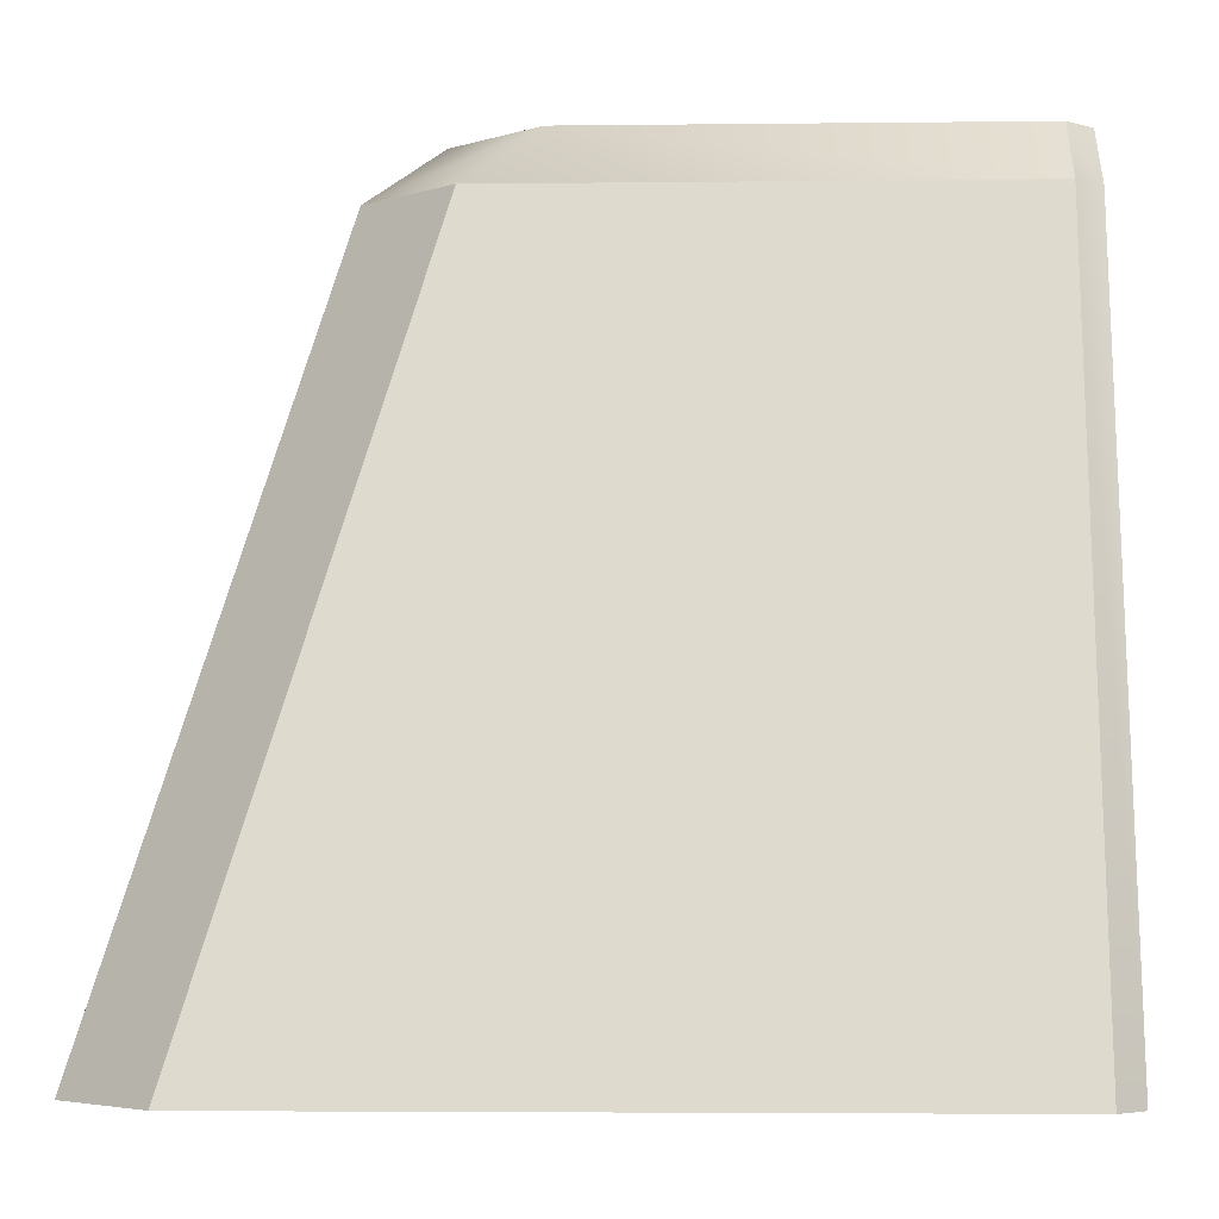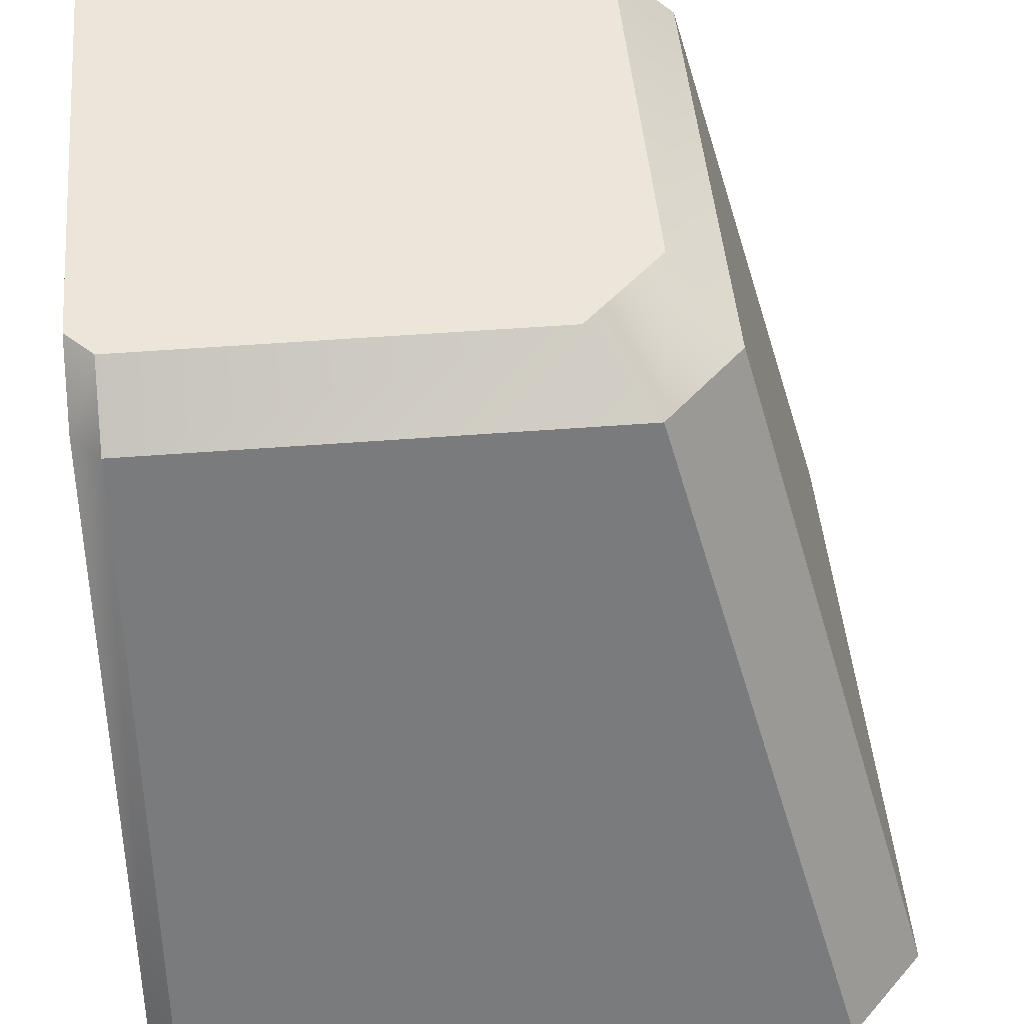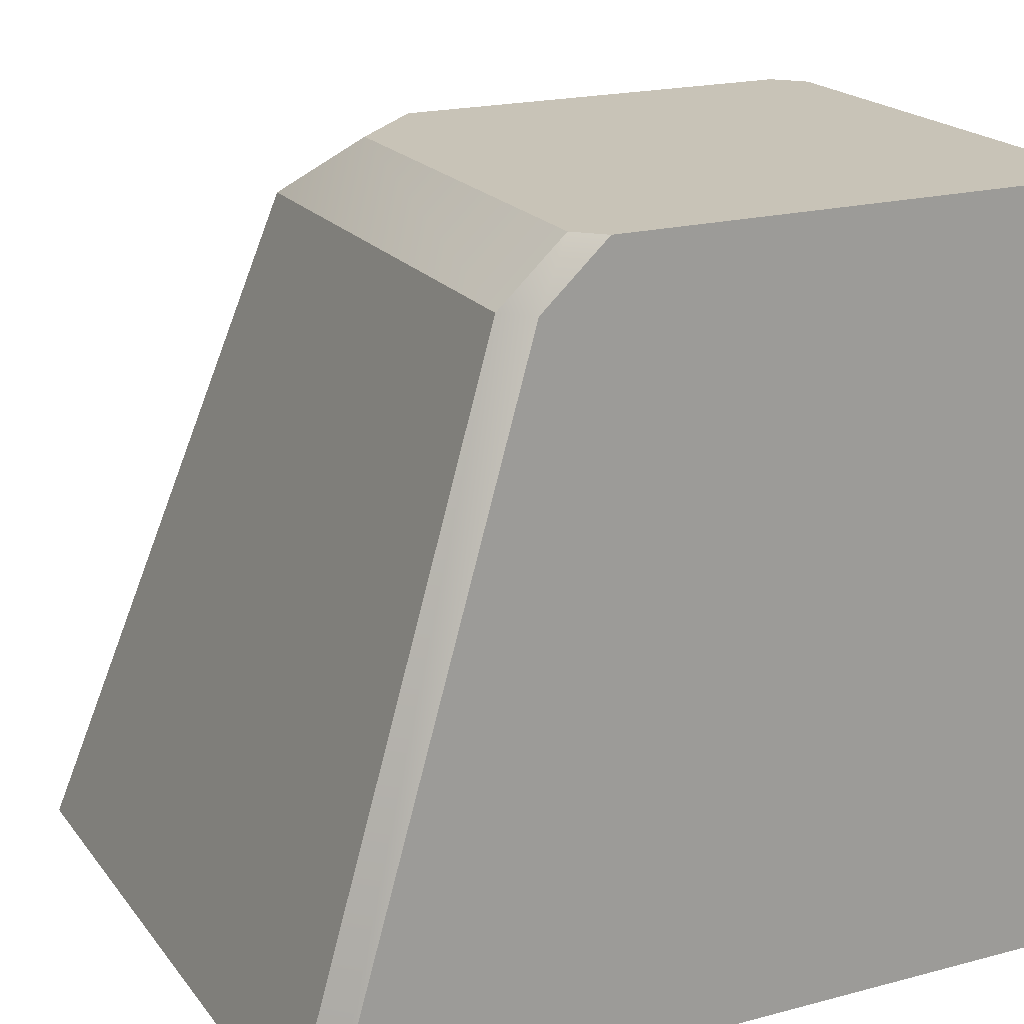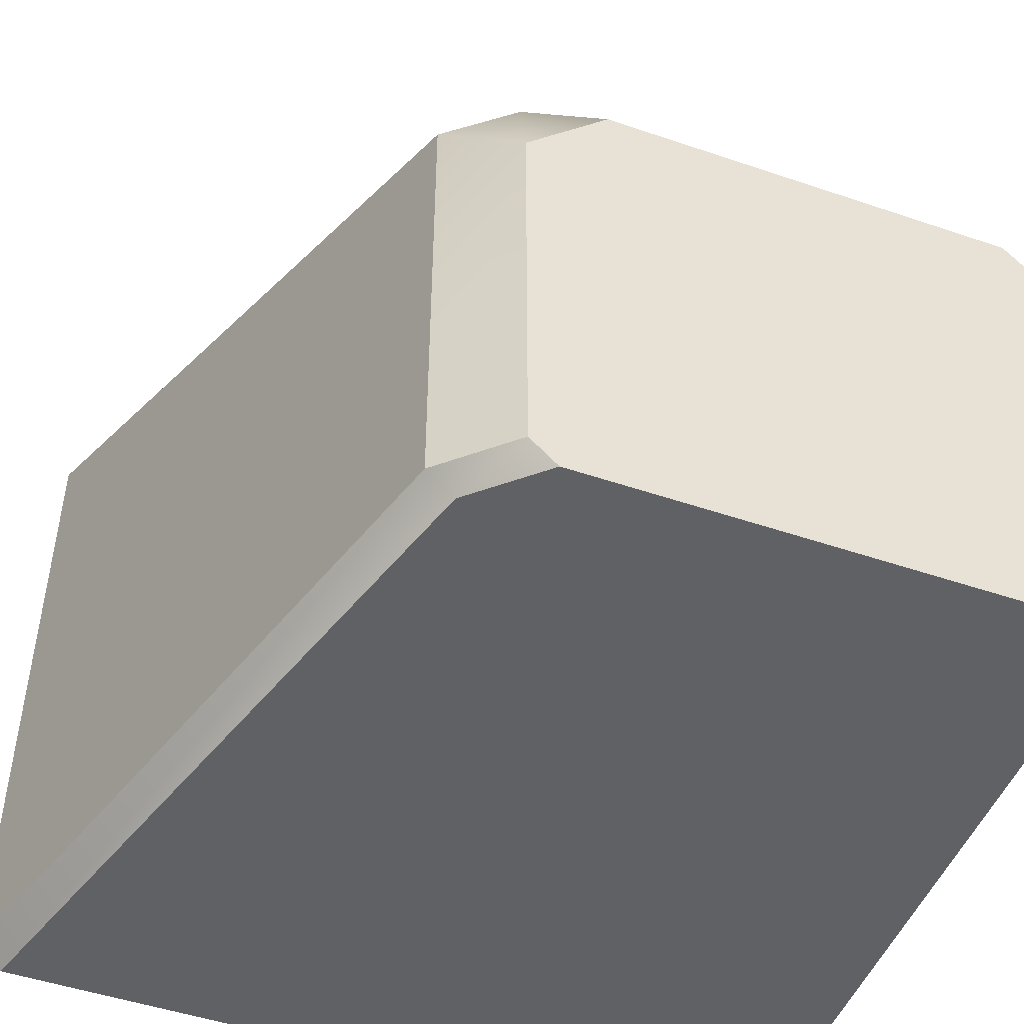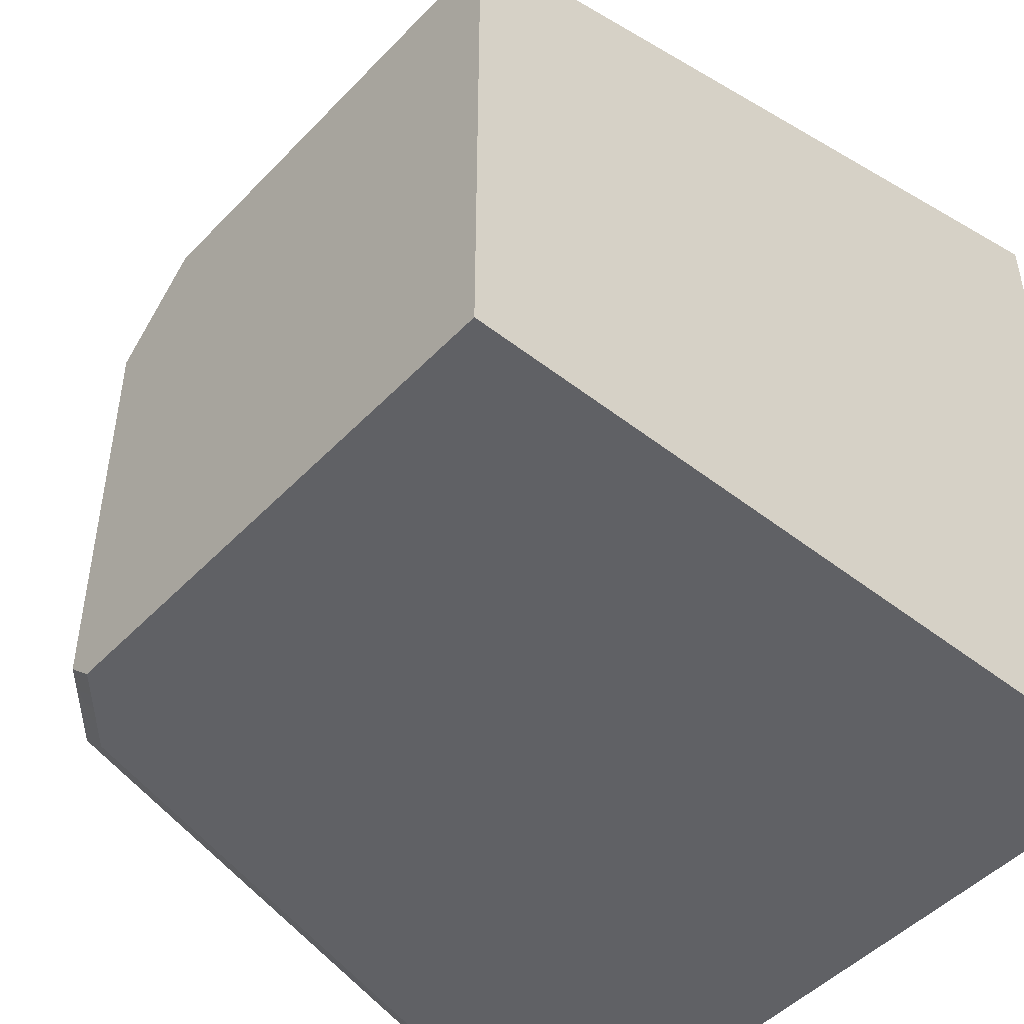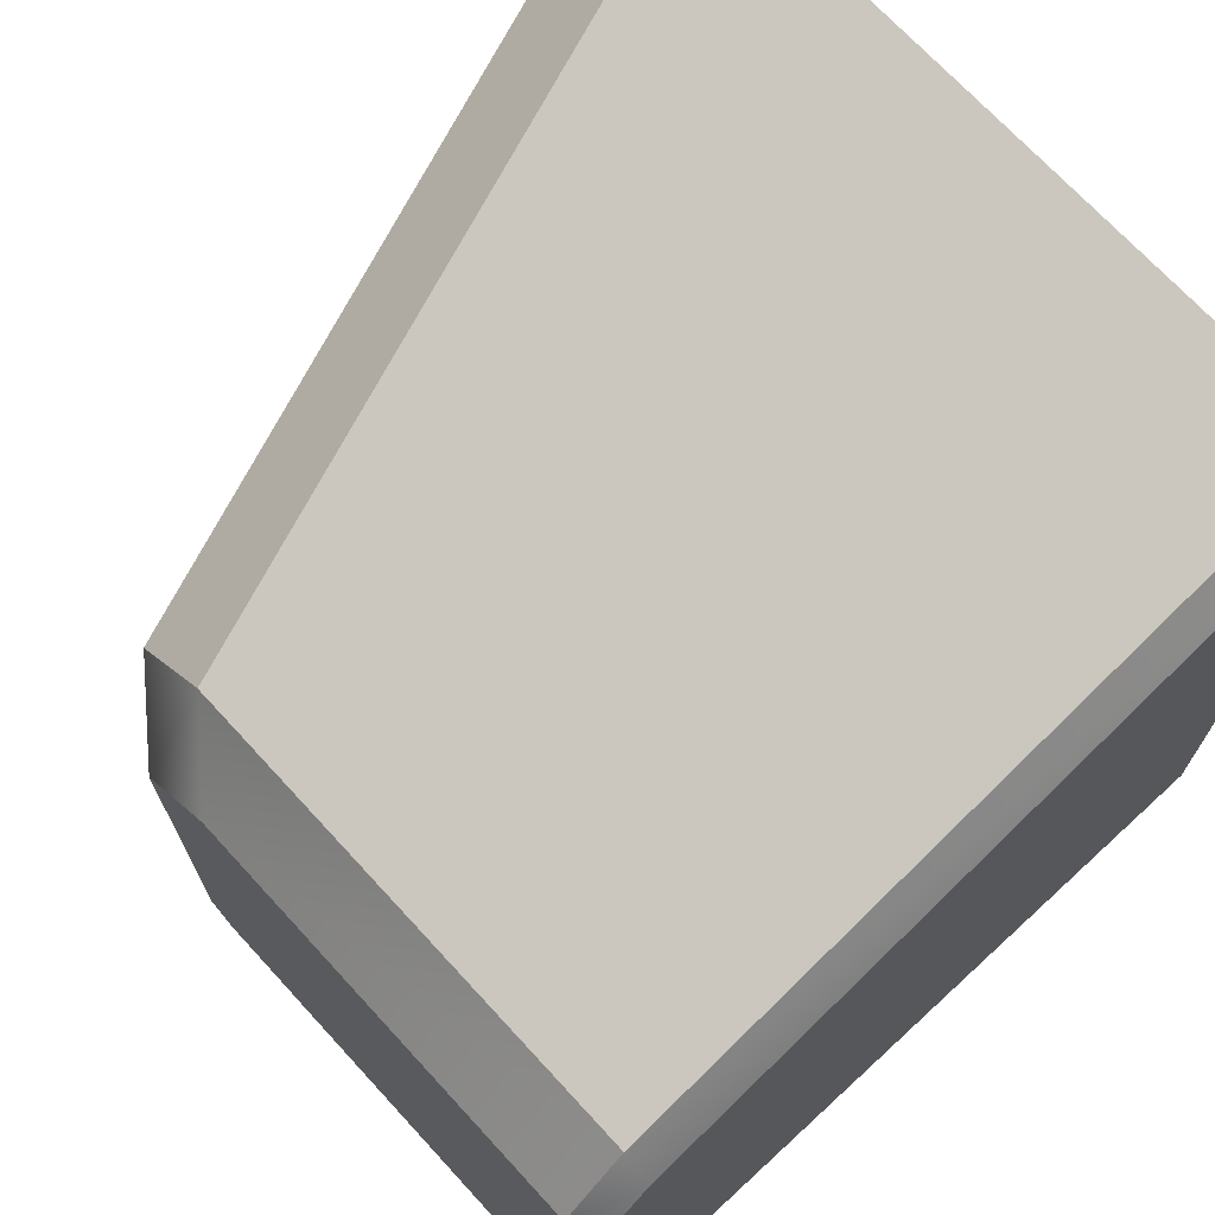
<metadata>
{"format":"obj","ext":"obj","renderer":"f3d","projection":"perspective","resolution":1024,"background":"white","views":[{"elev":-3.9,"azim":92.3,"up":"+Y"},{"elev":47.9,"azim":-5.1,"up":"+Y"},{"elev":19.8,"azim":153.9,"up":"+Y"},{"elev":-48.8,"azim":159.2,"up":"+Z"},{"elev":-48.2,"azim":-131.1,"up":"+Z"},{"elev":70.9,"azim":-132.6,"up":"+Z"}]}
</metadata>
<code>
g step1_C
v 0.1908 1.007 0.08192
v 0.1908 1.007 -0.4698
v 0.2764 0.9275 -0.4698
v 0.2764 0.9275 0.1675
v 0.08155 1.007 0.1941
v 0.1671 0.9275 0.2797
v -0.4673 0.9275 0.2797
v -0.4673 1.007 0.1941
v 0.2764 0.9275 -0.4698
v 0.2415 0.9275 -0.5034
v 0.5033 -2.299e-07 -0.5034
v 0.5382 -3.448e-08 -0.4698
v 0.08155 1.007 0.1941
v -0.4673 1.007 0.1941
v -0.5037 1.007 0.1562
v -0.5037 1.007 -0.5034
v 0.1908 1.007 0.08192
v 0.1559 1.007 -0.5034
v 0.1908 1.007 -0.4698
v 0.1671 0.9275 0.2797
v 0.429 7.497e-08 0.5416
v -0.4673 -7.868e-08 0.5416
v -0.4673 0.9275 0.2797
v 0.1908 1.007 0.08192
v 0.2764 0.9275 0.1675
v 0.1671 0.9275 0.2797
v 0.08155 1.007 0.1941
v 0.429 7.497e-08 0.5416
v 0.1671 0.9275 0.2797
v 0.2764 0.9275 0.1675
v 0.5382 7.988e-08 0.4293
v -0.4673 1.007 0.1941
v -0.4673 0.9275 0.2797
v -0.5037 0.9275 0.2418
v -0.5037 1.007 0.1562
v -0.4673 0.9275 0.2797
v -0.4673 -7.868e-08 0.5416
v -0.5037 -1.524e-07 0.5036
v -0.5037 0.9275 0.2418
v 0.2415 0.9275 -0.5034
v 0.2764 0.9275 -0.4698
v 0.1908 1.007 -0.4698
v 0.1559 1.007 -0.5034
v 0.2764 0.9275 0.1675
v 0.2764 0.9275 -0.4698
v 0.5382 -3.448e-08 -0.4698
v 0.5382 7.988e-08 0.4293
v -0.5037 -1.524e-07 0.5036
v -0.5037 -1.986e-07 -0.5034
v -0.5037 0.9275 -0.5034
v -0.5037 0.9275 0.2418
v -0.5037 0.9275 0.2418
v -0.5037 0.9275 -0.5034
v -0.5037 1.007 -0.5034
v -0.5037 1.007 0.1562
v 0.1559 1.007 -0.5034
v -0.5037 1.007 -0.5034
v -0.5037 0.9275 -0.5034
v 0.2415 0.9275 -0.5034
v 0.2415 0.9275 -0.5034
v -0.5037 0.9275 -0.5034
v -0.5037 -1.986e-07 -0.5034
v 0.5033 -2.299e-07 -0.5034
g step1_C_0
f 3 2 1
f 4 3 1
f 7 6 5
f 8 7 5
f 11 10 9
f 12 11 9
f 15 14 13
f 16 15 13
f 16 13 17
f 18 16 17
f 19 18 17
f 22 21 20
f 23 22 20
f 26 25 24
f 27 26 24
f 30 29 28
f 31 30 28
f 34 33 32
f 35 34 32
f 38 37 36
f 39 38 36
f 42 41 40
f 43 42 40
f 46 45 44
f 47 46 44
f 50 49 48
f 51 50 48
f 54 53 52
f 55 54 52
f 58 57 56
f 59 58 56
f 62 61 60
f 63 62 60

</code>
